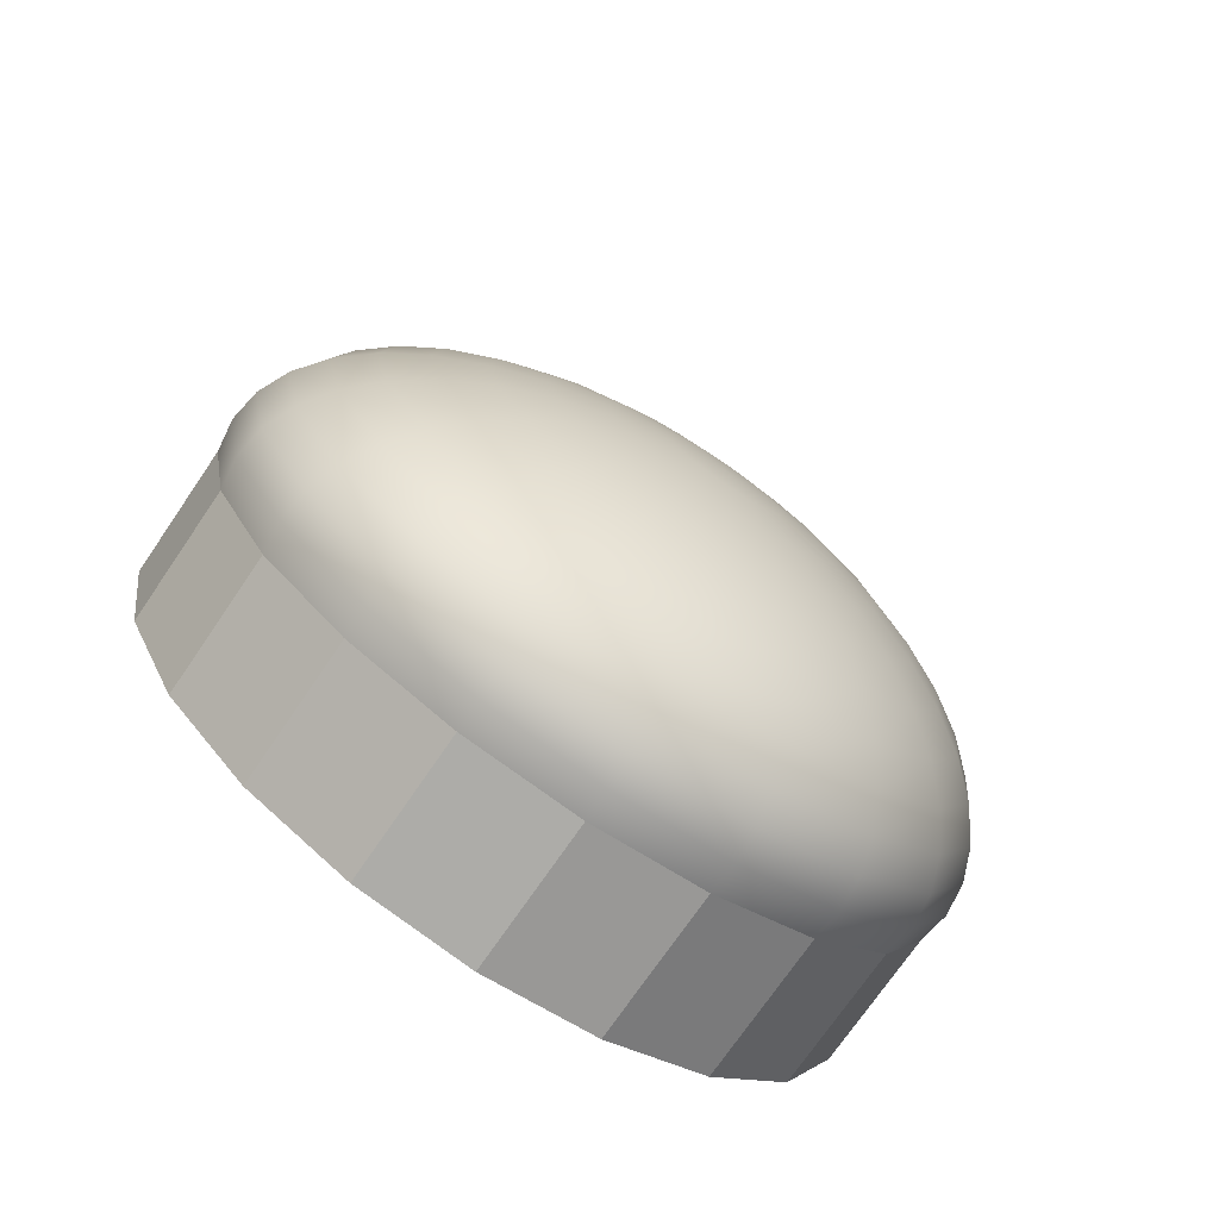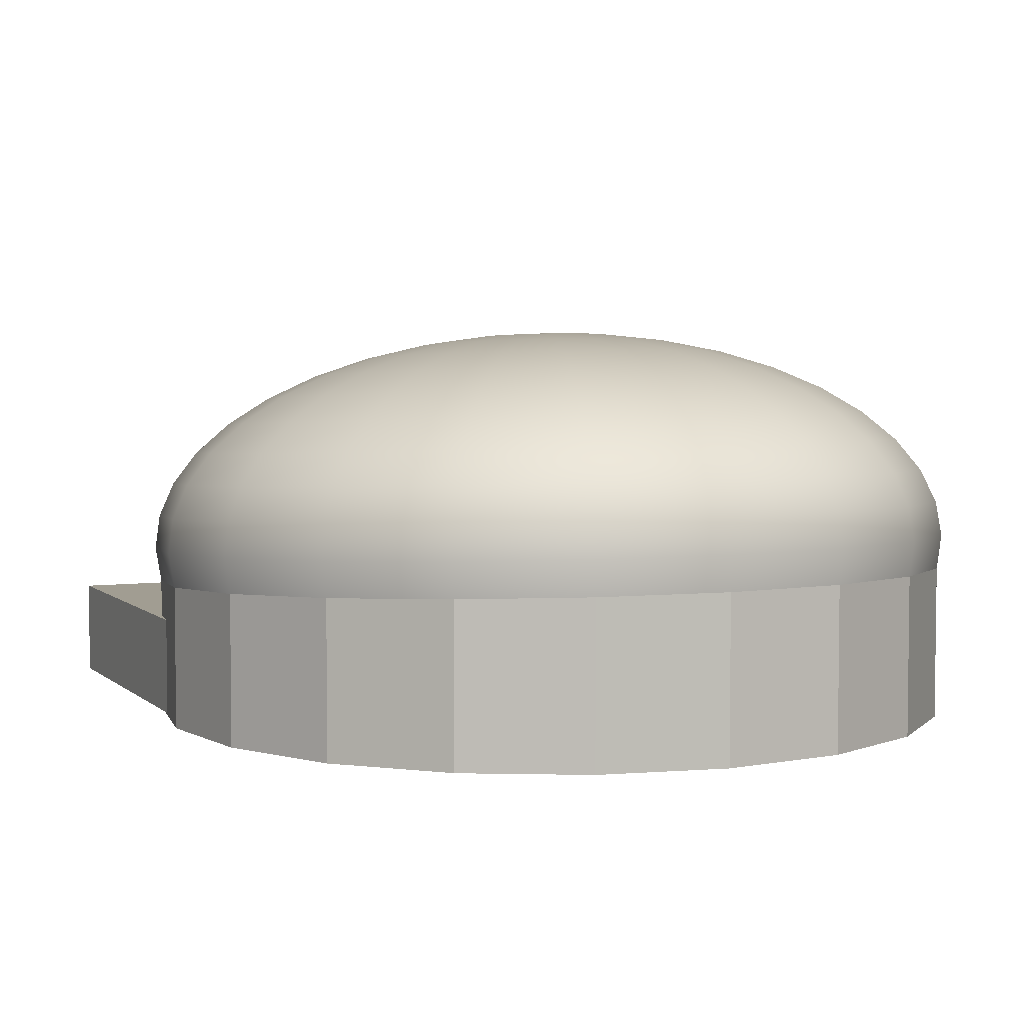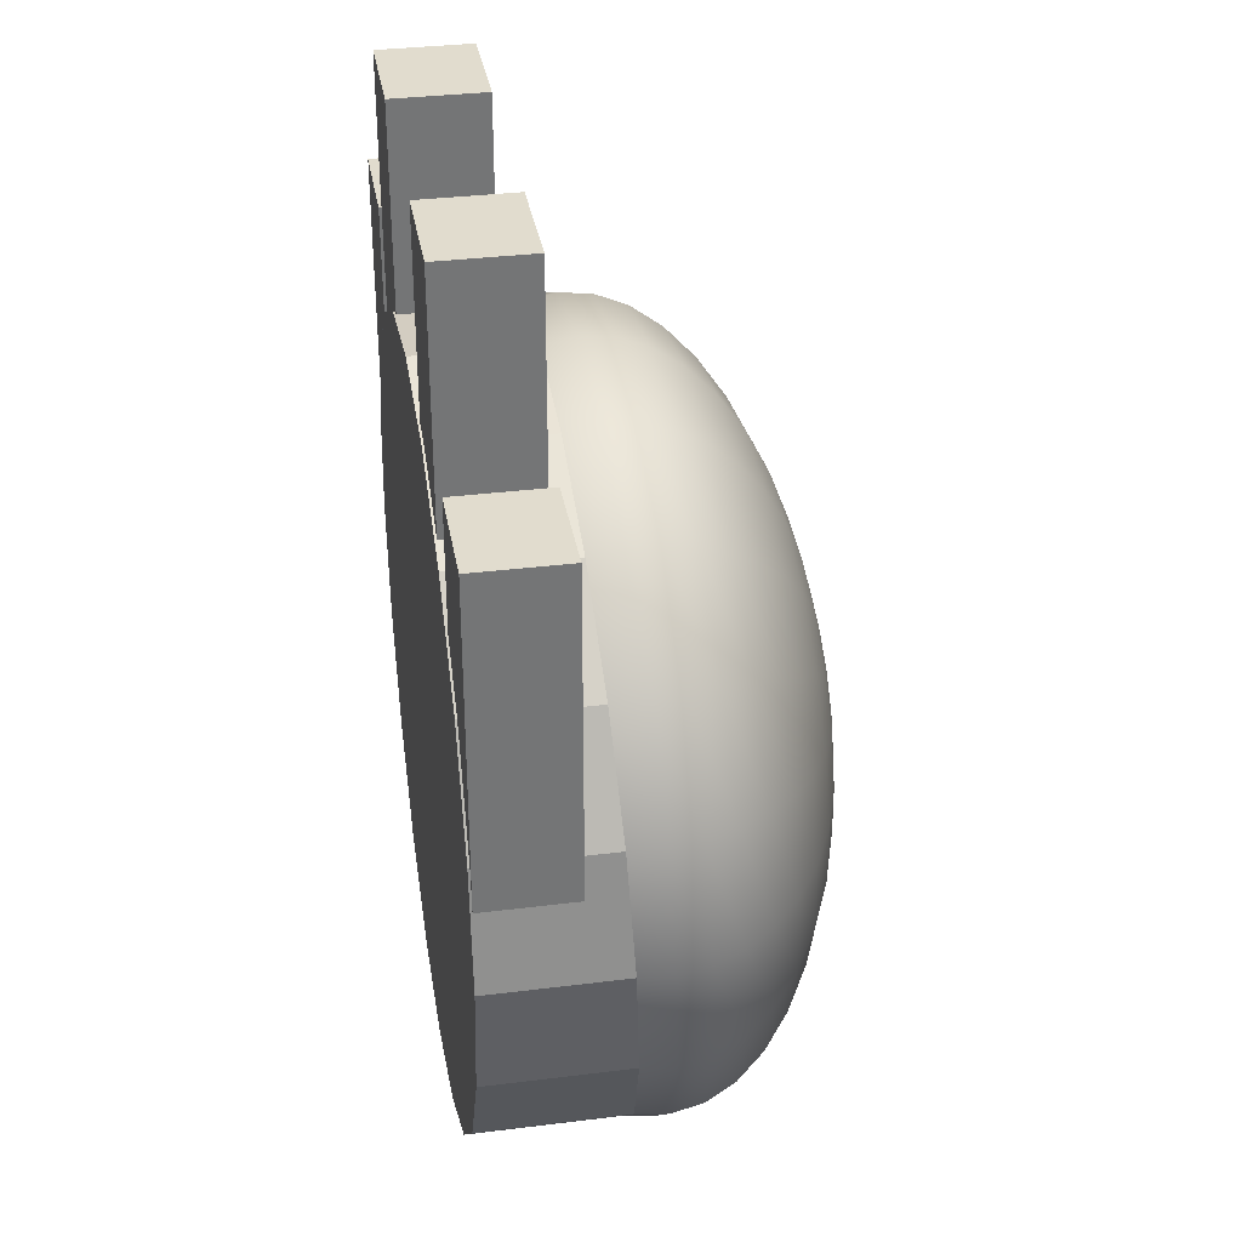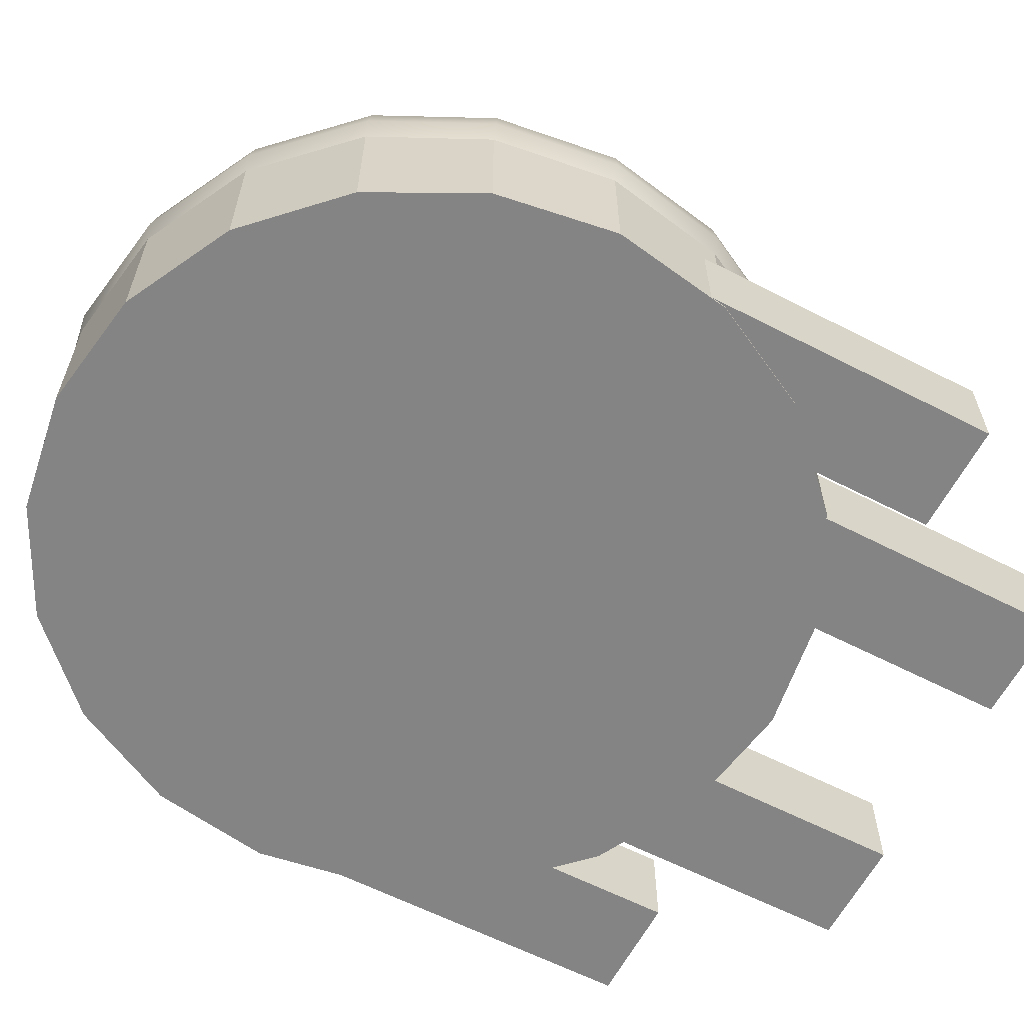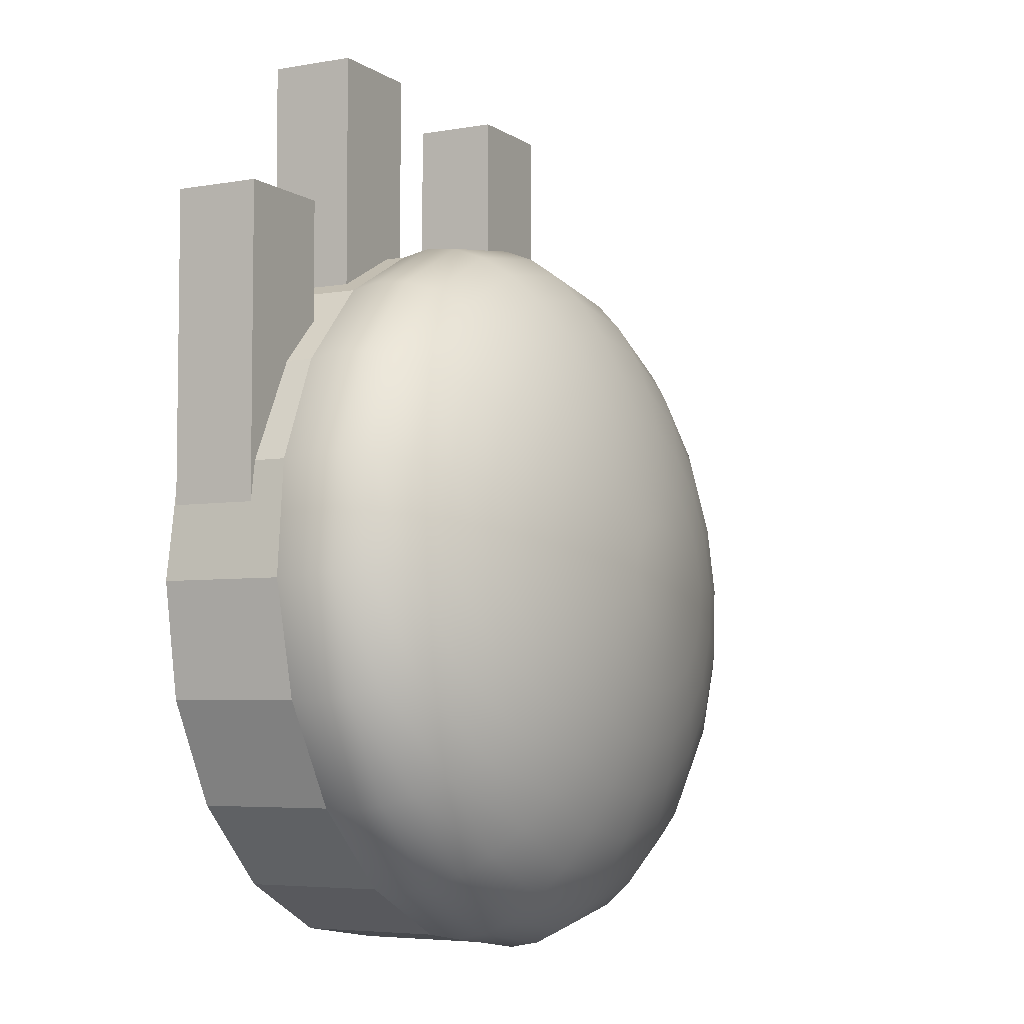
<metadata>
{"format":"obj","ext":"obj","renderer":"f3d","projection":"perspective","resolution":1024,"background":"white","views":[{"elev":-73.3,"azim":145.7,"up":"+Z"},{"elev":4.7,"azim":156.8,"up":"+Y"},{"elev":34.0,"azim":80.4,"up":"+Z"},{"elev":-61.5,"azim":-117.6,"up":"+Y"},{"elev":-5.1,"azim":118.4,"up":"+Z"}]}
</metadata>
<code>
g default
v 5.216 1.895 -2.319
v 4.437 1.97 -3.846
v 3.224 2.03 -5.058
v 1.695 2.068 -5.836
v 0 2.081 -6.104
v -1.695 2.068 -5.836
v -3.224 2.03 -5.058
v -4.437 1.97 -3.846
v -5.216 1.895 -2.319
v -5.484 1.811 -0.6268
v -5.216 1.727 1.066
v -4.437 1.652 2.593
v -3.224 1.592 3.805
v -1.695 1.554 4.583
v -0 1.54 4.851
v 1.695 1.554 4.583
v 3.224 1.592 3.805
v 4.437 1.652 2.593
v 5.216 1.727 1.066
v 5.484 1.811 -0.6268
v 5.281 2.353 -2.318
v 4.492 2.429 -3.864
v 3.264 2.49 -5.091
v 1.716 2.529 -5.879
v 0 2.542 -6.15
v -1.716 2.529 -5.879
v -3.264 2.49 -5.091
v -4.492 2.429 -3.864
v -5.281 2.353 -2.318
v -5.553 2.268 -0.6042
v -5.281 2.184 1.11
v -4.492 2.107 2.656
v -3.264 2.047 3.882
v -1.716 2.008 4.67
v -0 1.994 4.942
v 1.716 2.008 4.67
v 3.264 2.047 3.882
v 4.492 2.107 2.656
v 5.281 2.184 1.11
v 5.553 2.268 -0.6042
v 5.216 2.81 -2.274
v 4.437 2.885 -3.801
v 3.224 2.945 -5.013
v 1.695 2.983 -5.791
v 0 2.997 -6.059
v -1.695 2.983 -5.791
v -3.224 2.945 -5.013
v -4.437 2.885 -3.801
v -5.216 2.81 -2.274
v -5.484 2.726 -0.5816
v -5.216 2.642 1.111
v -4.437 2.567 2.638
v -3.224 2.507 3.85
v -1.695 2.469 4.628
v -0 2.455 4.896
v 1.695 2.469 4.628
v 3.224 2.507 3.85
v 4.437 2.567 2.638
v 5.216 2.642 1.111
v 5.484 2.726 -0.5816
v 5.022 3.253 -2.189
v 4.272 3.325 -3.66
v 3.104 3.383 -4.827
v 1.632 3.42 -5.576
v 0 3.433 -5.834
v -1.632 3.42 -5.576
v -3.104 3.383 -4.827
v -4.272 3.325 -3.66
v -5.022 3.253 -2.189
v -5.281 3.172 -0.5595
v -5.022 3.092 1.07
v -4.272 3.019 2.541
v -3.104 2.961 3.707
v -1.632 2.924 4.457
v -0 2.912 4.715
v 1.632 2.924 4.457
v 3.104 2.961 3.707
v 4.272 3.019 2.541
v 5.022 3.092 1.07
v 5.281 3.172 -0.5595
v 4.705 3.672 -2.066
v 4.002 3.74 -3.443
v 2.908 3.794 -4.536
v 1.529 3.829 -5.238
v 0 3.84 -5.48
v -1.529 3.829 -5.238
v -2.908 3.794 -4.536
v -4.002 3.74 -3.443
v -4.705 3.672 -2.066
v -4.947 3.596 -0.5386
v -4.705 3.521 0.9884
v -4.002 3.453 2.366
v -2.908 3.399 3.459
v -1.529 3.364 4.161
v -0 3.352 4.403
v 1.529 3.364 4.161
v 2.908 3.399 3.459
v 4.002 3.453 2.366
v 4.705 3.521 0.9884
v 4.947 3.596 -0.5386
v 4.272 4.056 -1.906
v 3.634 4.118 -3.156
v 2.64 4.167 -4.149
v 1.388 4.198 -4.786
v 0 4.209 -5.006
v -1.388 4.198 -4.786
v -2.64 4.167 -4.149
v -3.634 4.118 -3.156
v -4.272 4.056 -1.906
v -4.492 3.988 -0.5193
v -4.272 3.919 0.8672
v -3.634 3.857 2.118
v -2.64 3.808 3.11
v -1.388 3.777 3.748
v -0 3.766 3.967
v 1.388 3.777 3.748
v 2.64 3.808 3.11
v 3.634 3.857 2.118
v 4.272 3.919 0.8672
v 4.492 3.988 -0.5193
v 3.734 4.397 -1.714
v 3.176 4.451 -2.807
v 2.308 4.493 -3.675
v 1.213 4.521 -4.232
v 0 4.53 -4.423
v -1.213 4.521 -4.232
v -2.308 4.493 -3.675
v -3.176 4.451 -2.807
v -3.734 4.397 -1.714
v -3.926 4.337 -0.502
v -3.734 4.277 0.7098
v -3.176 4.223 1.803
v -2.308 4.18 2.67
v -1.213 4.152 3.227
v -0 4.143 3.419
v 1.213 4.152 3.227
v 2.308 4.18 2.67
v 3.176 4.223 1.803
v 3.734 4.277 0.7098
v 3.926 4.337 -0.502
v 3.104 4.685 -1.495
v 2.64 4.729 -2.403
v 1.918 4.765 -3.124
v 1.009 4.788 -3.587
v 0 4.796 -3.747
v -1.009 4.788 -3.587
v -1.918 4.765 -3.124
v -2.64 4.729 -2.403
v -3.104 4.685 -1.495
v -3.264 4.635 -0.4873
v -3.104 4.585 0.52
v -2.64 4.54 1.429
v -1.918 4.504 2.15
v -1.009 4.482 2.613
v -0 4.474 2.772
v 1.009 4.482 2.613
v 1.918 4.504 2.15
v 2.64 4.54 1.429
v 3.104 4.585 0.52
v 3.264 4.635 -0.4873
v 2.397 4.913 -1.253
v 2.039 4.948 -1.955
v 1.482 4.975 -2.512
v 0.779 4.993 -2.87
v 0 4.999 -2.993
v -0.779 4.993 -2.87
v -1.482 4.975 -2.512
v -2.039 4.948 -1.955
v -2.397 4.913 -1.253
v -2.521 4.875 -0.4755
v -2.397 4.836 0.3026
v -2.039 4.801 1.004
v -1.482 4.774 1.561
v -0.779 4.756 1.919
v -0 4.75 2.042
v 0.779 4.756 1.919
v 1.482 4.774 1.561
v 2.039 4.801 1.004
v 2.397 4.836 0.3026
v 2.521 4.875 -0.4755
v 1.632 5.076 -0.9963
v 1.388 5.1 -1.474
v 1.009 5.119 -1.853
v 0.5302 5.131 -2.097
v 0 5.135 -2.181
v -0.5302 5.131 -2.097
v -1.009 5.119 -1.853
v -1.388 5.1 -1.474
v -1.632 5.076 -0.9963
v -1.716 5.05 -0.4668
v -1.632 5.024 0.0628
v -1.388 5 0.5405
v -1.009 4.982 0.9197
v -0.5302 4.97 1.163
v -0 4.966 1.247
v 0.5302 4.97 1.163
v 1.009 4.982 0.9197
v 1.388 5 0.5405
v 1.632 5.024 0.0628
v 1.716 5.05 -0.4668
v 0.8261 5.171 -0.7296
v 0.7027 5.183 -0.9714
v 0.5106 5.192 -1.163
v 0.2684 5.198 -1.287
v 0 5.2 -1.329
v -0.2684 5.198 -1.287
v -0.5106 5.192 -1.163
v -0.7027 5.183 -0.9714
v -0.8261 5.171 -0.7296
v -0.8686 5.157 -0.4615
v -0.8261 5.144 -0.1934
v -0.7027 5.132 0.04845
v -0.5106 5.123 0.2404
v -0.2684 5.117 0.3636
v -0 5.115 0.4061
v 0.2684 5.117 0.3636
v 0.5106 5.123 0.2404
v 0.7027 5.132 0.04845
v 0.8261 5.144 -0.1934
v 0.8686 5.157 -0.4615
v 0 5.193 -0.4597
v 5.216 -0.09647 -2.319
v 4.437 -0.09647 -3.846
v 3.224 -0.09647 -5.058
v 1.695 -0.09647 -5.836
v 0 -0.09647 -6.104
v -1.695 -0.09647 -5.836
v -3.224 -0.09647 -5.058
v -4.437 -0.09647 -3.846
v -5.216 -0.09647 -2.319
v -5.484 -0.09648 -0.6268
v -5.216 -0.09648 1.066
v -4.437 -0.09648 2.593
v -3.224 -0.09648 3.805
v -1.695 -0.09648 4.583
v -0 -0.09648 4.851
v 1.695 -0.09648 4.583
v 3.224 -0.09648 3.805
v 4.437 -0.09648 2.593
v 5.216 -0.09648 1.066
v 5.484 -0.09648 -0.6268
v 0 -0.09648 -0.6268
g pSphere1
f 1 2 22 21
f 2 3 23 22
f 3 4 24 23
f 4 5 25 24
f 5 6 26 25
f 6 7 27 26
f 7 8 28 27
f 8 9 29 28
f 9 10 30 29
f 10 11 31 30
f 11 12 32 31
f 12 13 33 32
f 13 14 34 33
f 14 15 35 34
f 15 16 36 35
f 16 17 37 36
f 17 18 38 37
f 18 19 39 38
f 19 20 40 39
f 20 1 21 40
f 21 22 42 41
f 22 23 43 42
f 23 24 44 43
f 24 25 45 44
f 25 26 46 45
f 26 27 47 46
f 27 28 48 47
f 28 29 49 48
f 29 30 50 49
f 30 31 51 50
f 31 32 52 51
f 32 33 53 52
f 33 34 54 53
f 34 35 55 54
f 35 36 56 55
f 36 37 57 56
f 37 38 58 57
f 38 39 59 58
f 39 40 60 59
f 40 21 41 60
f 41 42 62 61
f 42 43 63 62
f 43 44 64 63
f 44 45 65 64
f 45 46 66 65
f 46 47 67 66
f 47 48 68 67
f 48 49 69 68
f 49 50 70 69
f 50 51 71 70
f 51 52 72 71
f 52 53 73 72
f 53 54 74 73
f 54 55 75 74
f 55 56 76 75
f 56 57 77 76
f 57 58 78 77
f 58 59 79 78
f 59 60 80 79
f 60 41 61 80
f 61 62 82 81
f 62 63 83 82
f 63 64 84 83
f 64 65 85 84
f 65 66 86 85
f 66 67 87 86
f 67 68 88 87
f 68 69 89 88
f 69 70 90 89
f 70 71 91 90
f 71 72 92 91
f 72 73 93 92
f 73 74 94 93
f 74 75 95 94
f 75 76 96 95
f 76 77 97 96
f 77 78 98 97
f 78 79 99 98
f 79 80 100 99
f 80 61 81 100
f 81 82 102 101
f 82 83 103 102
f 83 84 104 103
f 84 85 105 104
f 85 86 106 105
f 86 87 107 106
f 87 88 108 107
f 88 89 109 108
f 89 90 110 109
f 90 91 111 110
f 91 92 112 111
f 92 93 113 112
f 93 94 114 113
f 94 95 115 114
f 95 96 116 115
f 96 97 117 116
f 97 98 118 117
f 98 99 119 118
f 99 100 120 119
f 100 81 101 120
f 101 102 122 121
f 102 103 123 122
f 103 104 124 123
f 104 105 125 124
f 105 106 126 125
f 106 107 127 126
f 107 108 128 127
f 108 109 129 128
f 109 110 130 129
f 110 111 131 130
f 111 112 132 131
f 112 113 133 132
f 113 114 134 133
f 114 115 135 134
f 115 116 136 135
f 116 117 137 136
f 117 118 138 137
f 118 119 139 138
f 119 120 140 139
f 120 101 121 140
f 121 122 142 141
f 122 123 143 142
f 123 124 144 143
f 124 125 145 144
f 125 126 146 145
f 126 127 147 146
f 127 128 148 147
f 128 129 149 148
f 129 130 150 149
f 130 131 151 150
f 131 132 152 151
f 132 133 153 152
f 133 134 154 153
f 134 135 155 154
f 135 136 156 155
f 136 137 157 156
f 137 138 158 157
f 138 139 159 158
f 139 140 160 159
f 140 121 141 160
f 141 142 162 161
f 142 143 163 162
f 143 144 164 163
f 144 145 165 164
f 145 146 166 165
f 146 147 167 166
f 147 148 168 167
f 148 149 169 168
f 149 150 170 169
f 150 151 171 170
f 151 152 172 171
f 152 153 173 172
f 153 154 174 173
f 154 155 175 174
f 155 156 176 175
f 156 157 177 176
f 157 158 178 177
f 158 159 179 178
f 159 160 180 179
f 160 141 161 180
f 161 162 182 181
f 162 163 183 182
f 163 164 184 183
f 164 165 185 184
f 165 166 186 185
f 166 167 187 186
f 167 168 188 187
f 168 169 189 188
f 169 170 190 189
f 170 171 191 190
f 171 172 192 191
f 172 173 193 192
f 173 174 194 193
f 174 175 195 194
f 175 176 196 195
f 176 177 197 196
f 177 178 198 197
f 178 179 199 198
f 179 180 200 199
f 180 161 181 200
f 181 182 202 201
f 182 183 203 202
f 183 184 204 203
f 184 185 205 204
f 185 186 206 205
f 186 187 207 206
f 187 188 208 207
f 188 189 209 208
f 189 190 210 209
f 190 191 211 210
f 191 192 212 211
f 192 193 213 212
f 193 194 214 213
f 194 195 215 214
f 195 196 216 215
f 196 197 217 216
f 197 198 218 217
f 198 199 219 218
f 199 200 220 219
f 200 181 201 220
f 201 202 221
f 202 203 221
f 203 204 221
f 204 205 221
f 205 206 221
f 206 207 221
f 207 208 221
f 208 209 221
f 209 210 221
f 210 211 221
f 211 212 221
f 212 213 221
f 213 214 221
f 214 215 221
f 215 216 221
f 216 217 221
f 217 218 221
f 218 219 221
f 219 220 221
f 220 201 221
f 2 1 222 223
f 3 2 223 224
f 4 3 224 225
f 5 4 225 226
f 6 5 226 227
f 7 6 227 228
f 8 7 228 229
f 9 8 229 230
f 10 9 230 231
f 11 10 231 232
f 12 11 232 233
f 13 12 233 234
f 14 13 234 235
f 15 14 235 236
f 16 15 236 237
f 17 16 237 238
f 18 17 238 239
f 19 18 239 240
f 20 19 240 241
f 1 20 241 222
f 223 222 242
f 224 223 242
f 225 224 242
f 226 225 242
f 227 226 242
f 228 227 242
f 229 228 242
f 230 229 242
f 231 230 242
f 232 231 242
f 233 232 242
f 234 233 242
f 235 234 242
f 236 235 242
f 237 236 242
f 238 237 242
f 239 238 242
f 240 239 242
f 241 240 242
f 222 241 242
g default
v -5.251 -0.06742 5.1
v -3.688 -0.06742 5.1
v -5.251 1.233 5.1
v -3.688 1.233 5.1
v -5.251 1.233 0.2737
v -3.688 1.233 0.2737
v -5.251 -0.06742 0.2737
v -3.688 -0.06742 0.2737
g pCube11
f 243 244 246 245
f 245 246 248 247
f 247 248 250 249
f 249 250 244 243
f 244 250 248 246
f 249 243 245 247
g default
v -5.251 -0.06742 5.1
v -3.688 -0.06742 5.1
v -5.251 1.233 5.1
v -3.688 1.233 5.1
v -5.251 1.233 0.2737
v -3.688 1.233 0.2737
v -5.251 -0.06742 0.2737
v -3.688 -0.06742 0.2737
g pCube12
f 251 252 254 253
f 253 254 256 255
f 255 256 258 257
f 257 258 252 251
f 252 258 256 254
f 257 251 253 255
g default
v -3.146 -0.06742 7.513
v -1.582 -0.06742 7.513
v -3.146 1.233 7.513
v -1.582 1.233 7.513
v -3.146 1.233 2.687
v -1.582 1.233 2.687
v -3.146 -0.06742 2.687
v -1.582 -0.06742 2.687
g pCube13
f 259 260 262 261
f 261 262 264 263
f 263 264 266 265
f 265 266 260 259
f 260 266 264 262
f 265 259 261 263
g default
v 1.291 -0.06742 7.513
v 2.854 -0.06742 7.513
v 1.291 1.233 7.513
v 2.854 1.233 7.513
v 1.291 1.233 2.687
v 2.854 1.233 2.687
v 1.291 -0.06742 2.687
v 2.854 -0.06742 2.687
g pCube14
f 267 268 270 269
f 269 270 272 271
f 271 272 274 273
f 273 274 268 267
f 268 274 272 270
f 273 267 269 271
g default
v 3.746 -0.06742 5.1
v 5.31 -0.06742 5.1
v 3.746 1.233 5.1
v 5.31 1.233 5.1
v 3.746 1.233 0.2737
v 5.31 1.233 0.2737
v 3.746 -0.06742 0.2737
v 5.31 -0.06742 0.2737
g pCube15
f 275 276 278 277
f 277 278 280 279
f 279 280 282 281
f 281 282 276 275
f 276 282 280 278
f 281 275 277 279

</code>
